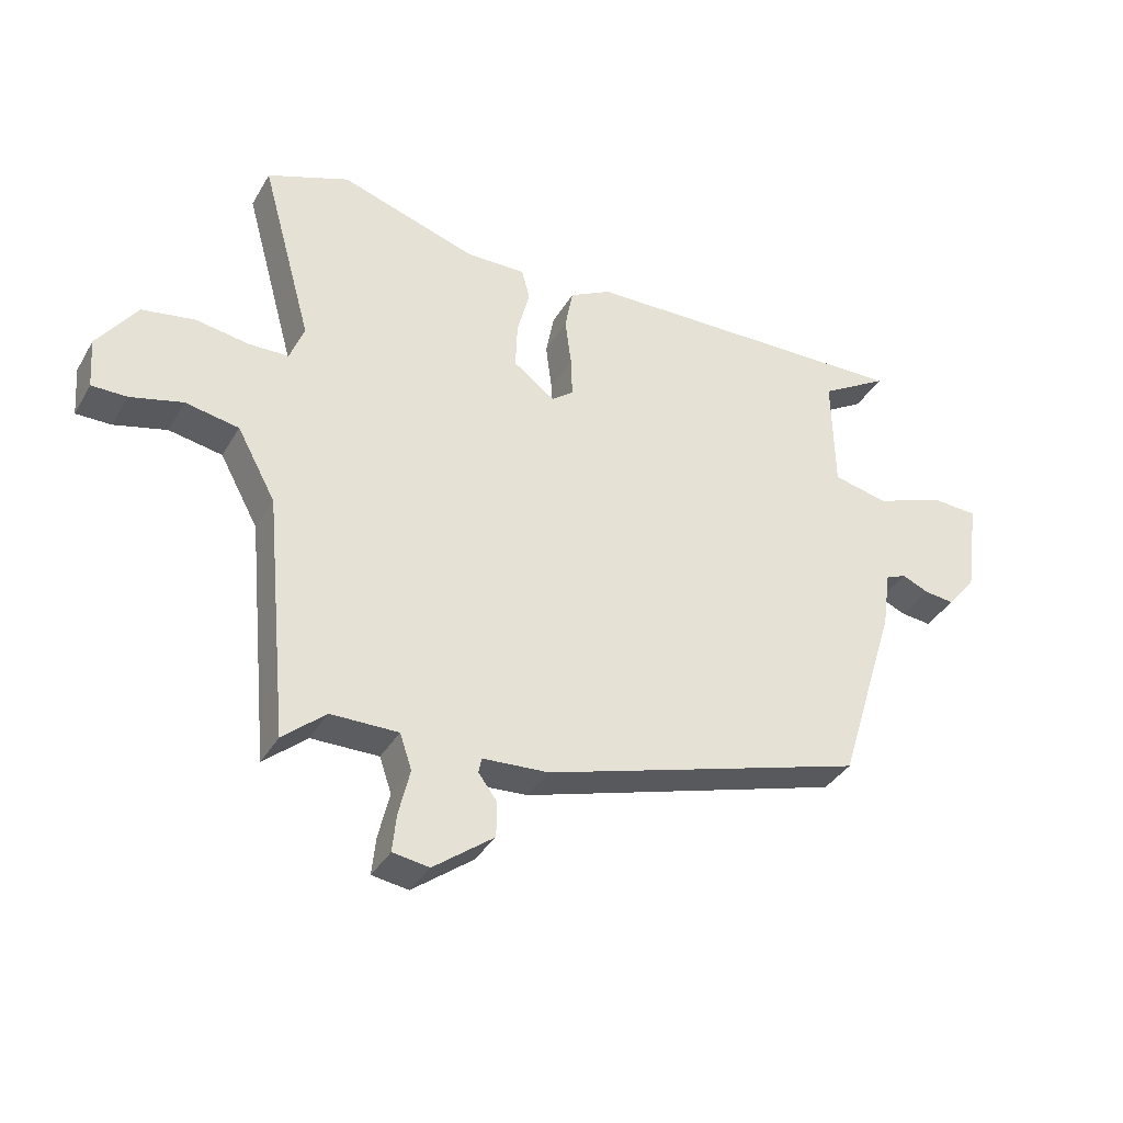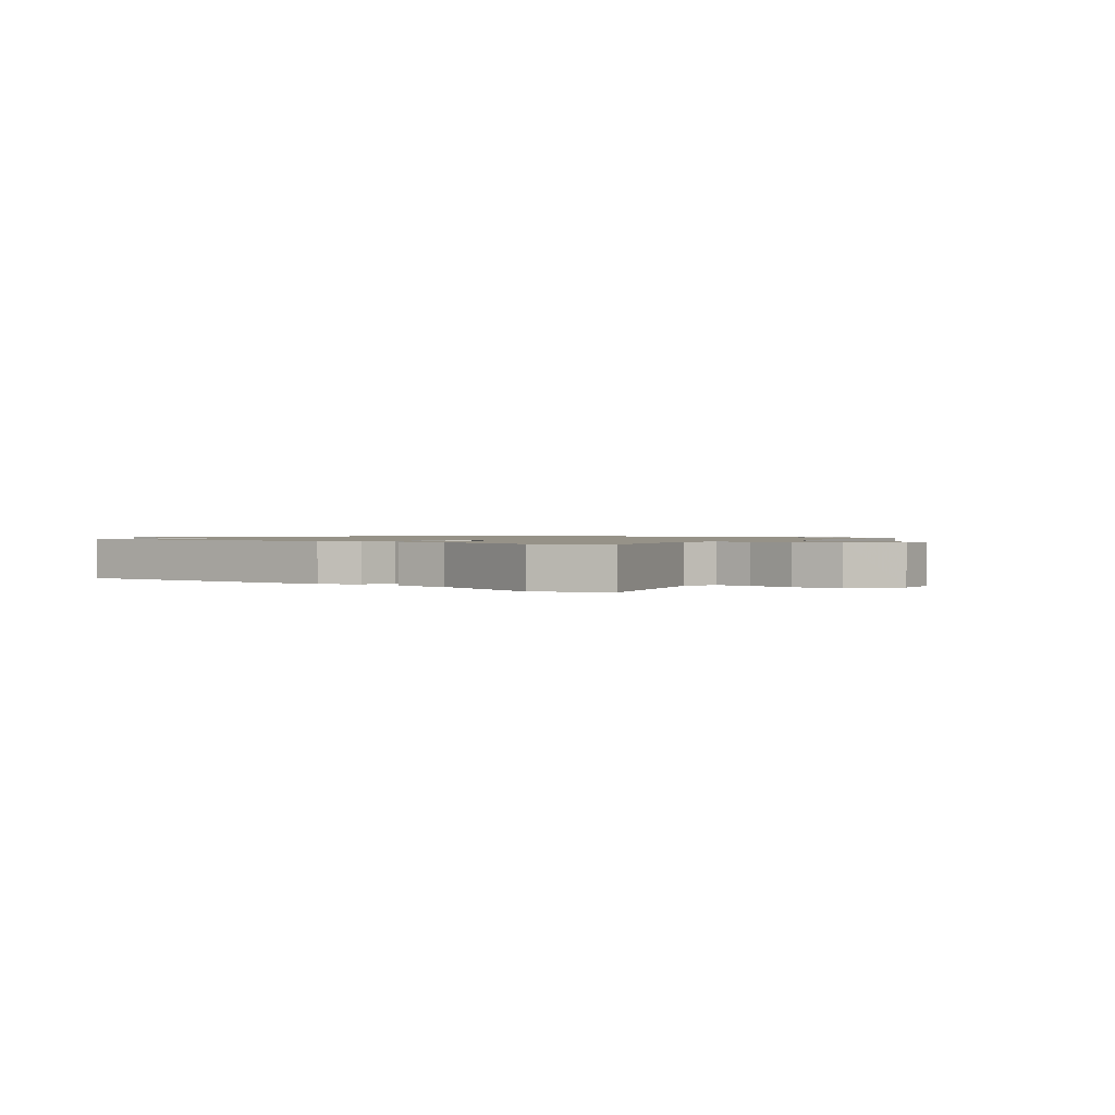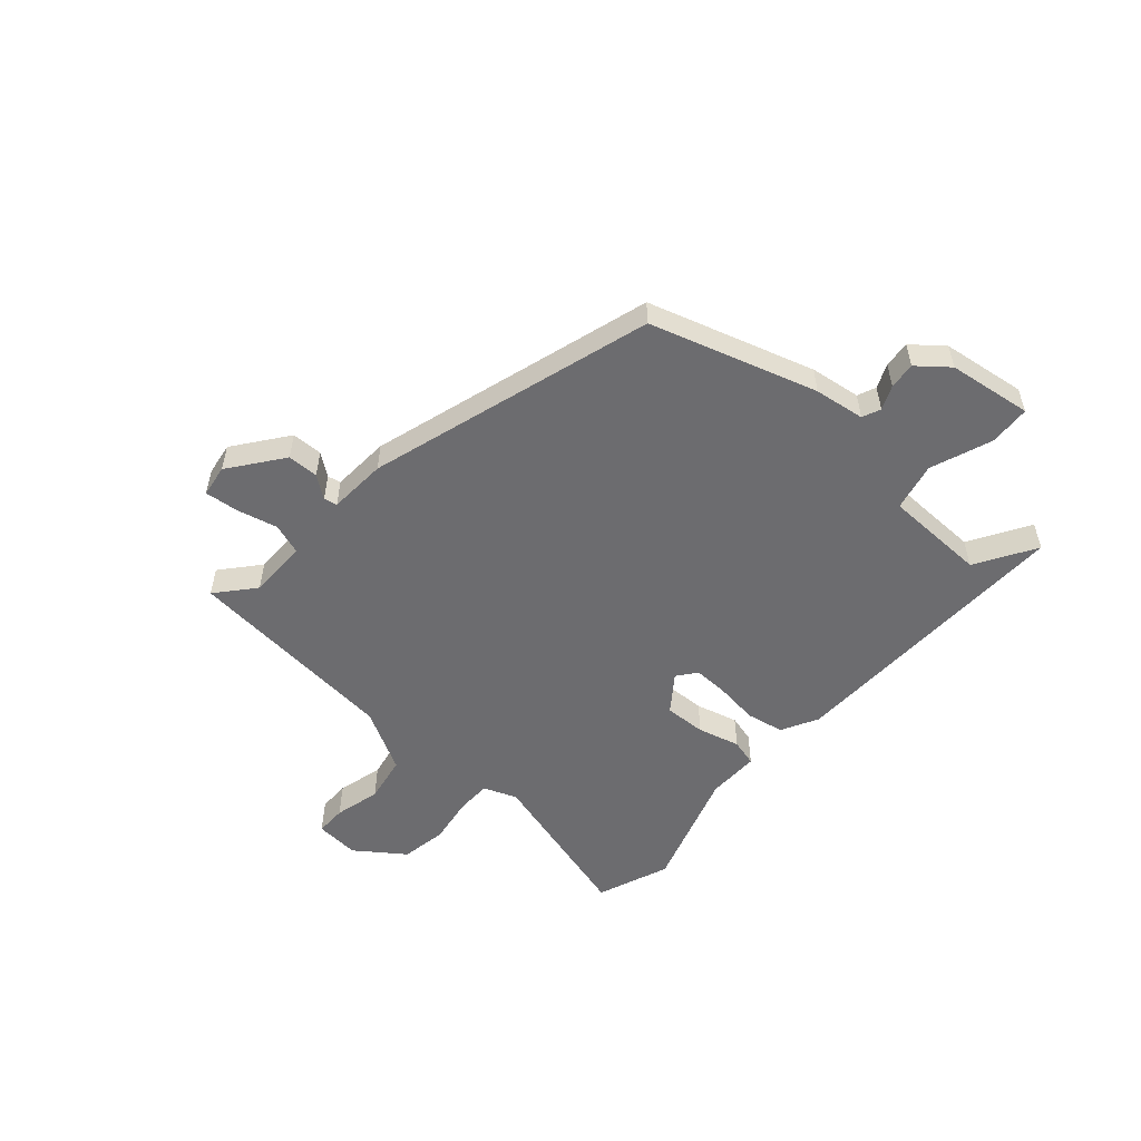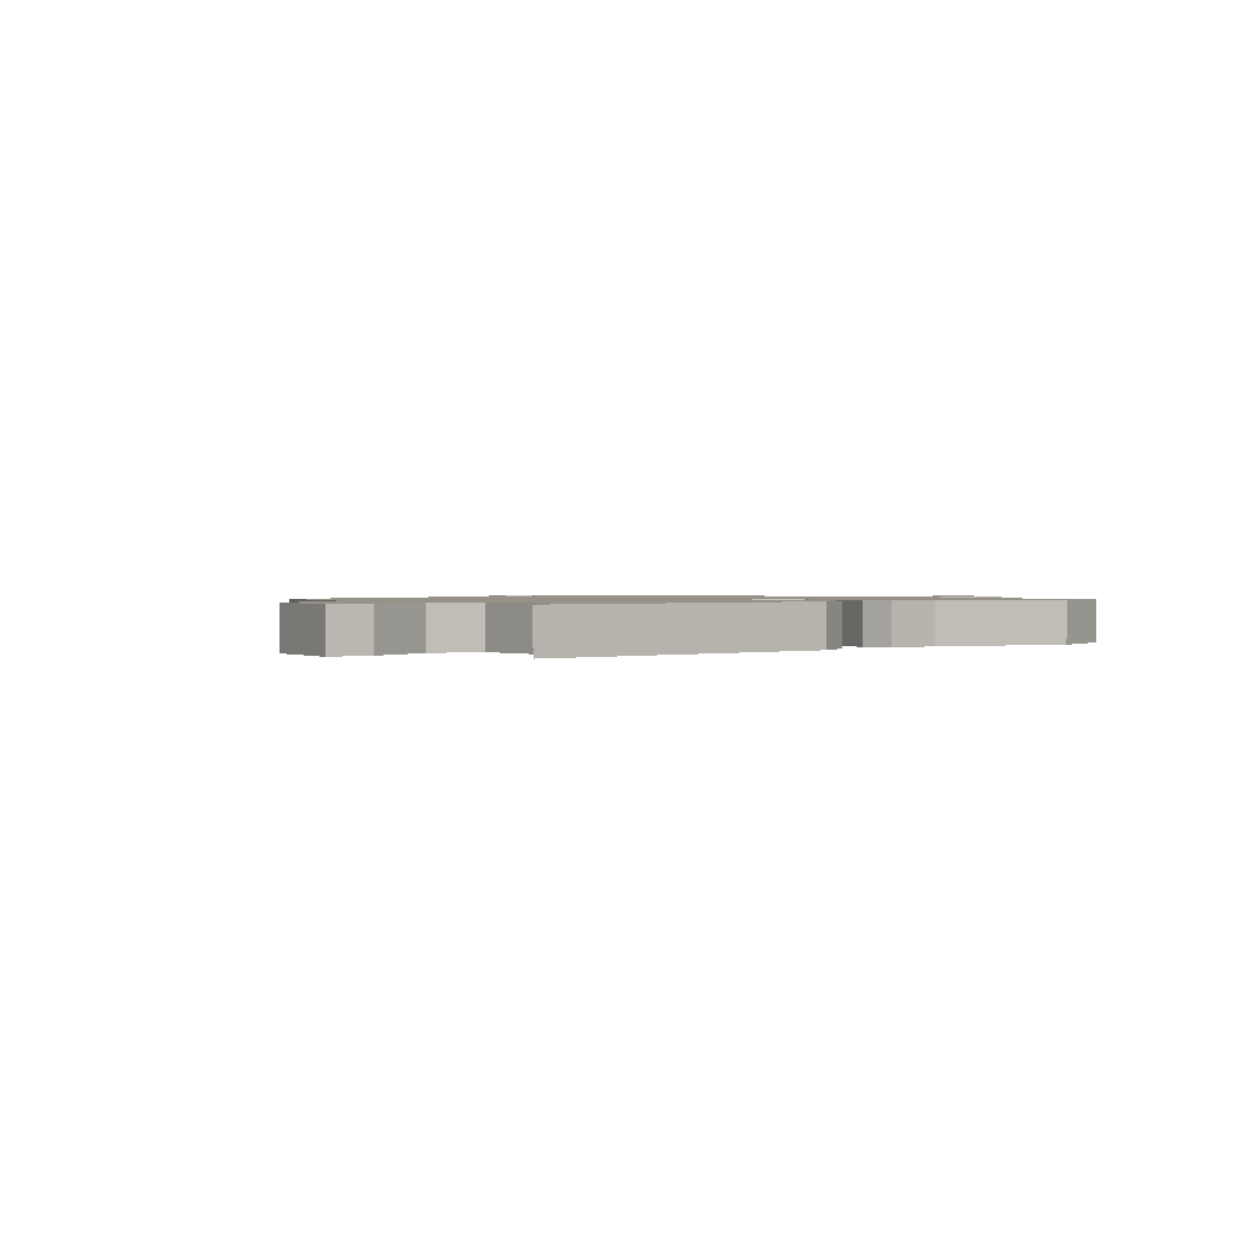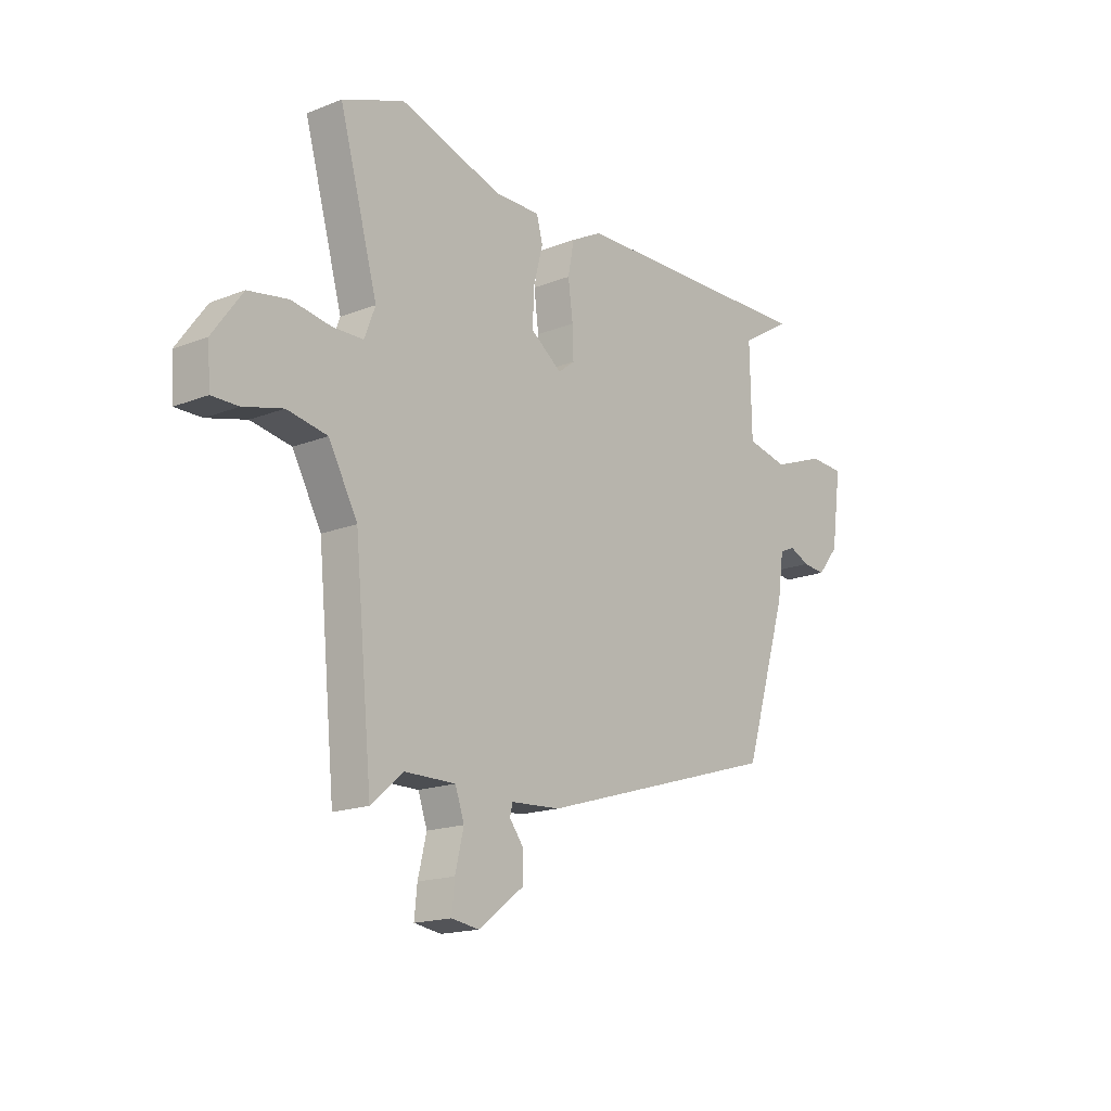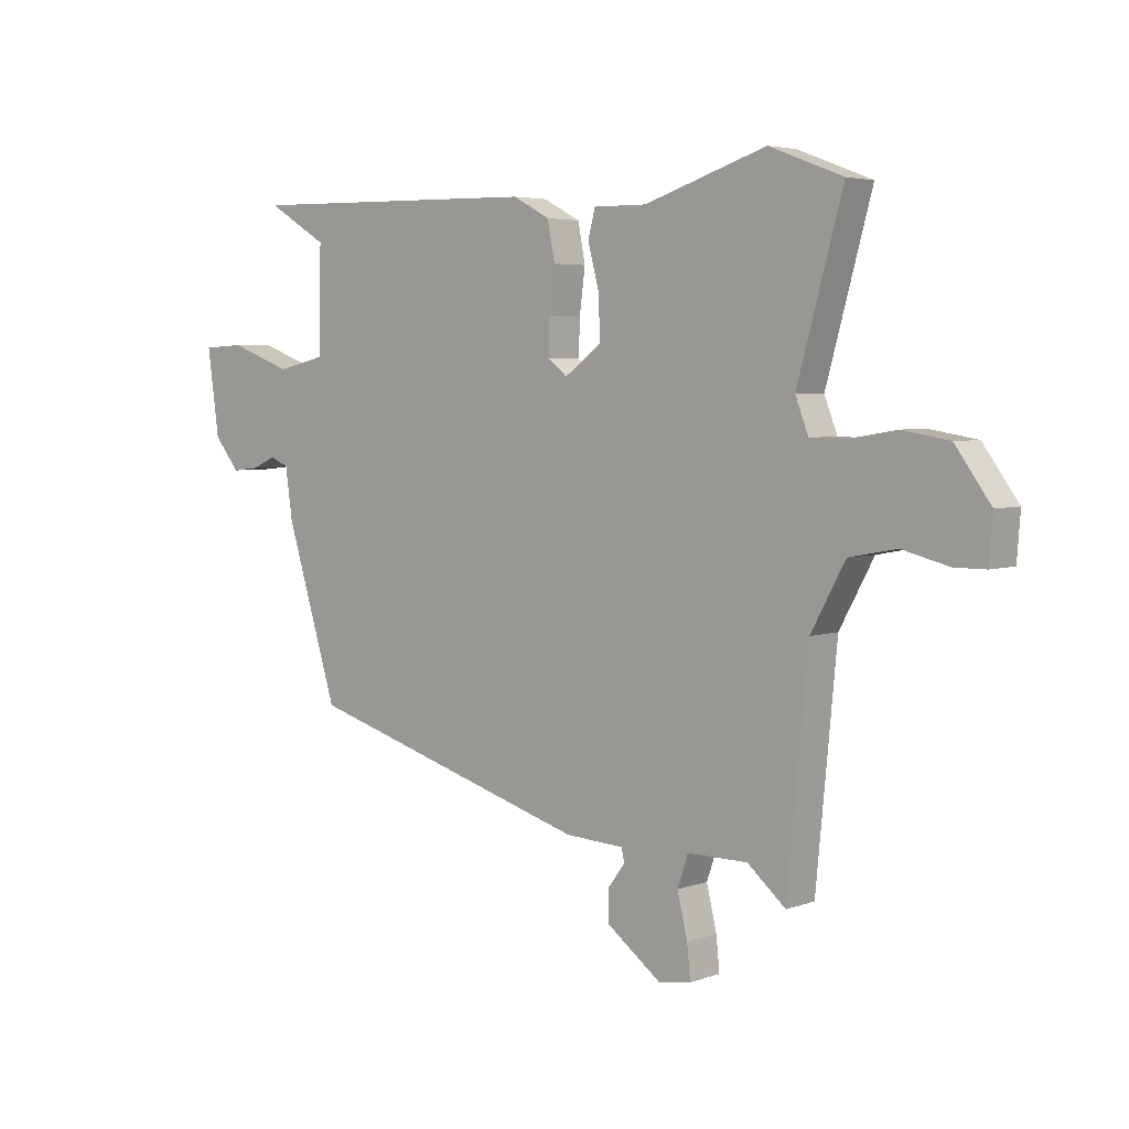
<metadata>
{"format":"obj","ext":"obj","renderer":"f3d","projection":"perspective","resolution":1024,"background":"white","views":[{"elev":-36.3,"azim":153.2,"up":"+Z"},{"elev":1.2,"azim":37.4,"up":"+Y"},{"elev":-53.8,"azim":-131.5,"up":"+Y"},{"elev":1.1,"azim":-39.0,"up":"+Y"},{"elev":-16.8,"azim":128.9,"up":"+Z"},{"elev":4.3,"azim":40.9,"up":"+Z"}]}
</metadata>
<code>
v 0.483 0.07 -0.545
v 0.415 0.07 -0.487
v 0.308 0.07 -0.487
v 0.289 0.07 -0.543
v 0.307 0.07 -0.618
v 0.313 0.07 -0.677
v 0.255 0.07 -0.686
v 0.159 0.07 -0.614
v 0.158 0.07 -0.558
v 0.188 0.07 -0.518
v 0.183 0.07 -0.494
v 0.078 0.07 -0.488
v -0.435 0.07 -0.335
v -0.527 0.07 -0.036
v -0.54 0.07 0.055
v -0.573 0.07 0.069
v -0.616 0.07 0.05
v -0.664 0.07 0.045
v -0.709 0.07 0.1
v -0.73 0.07 0.252
v -0.656 0.07 0.256
v -0.545 0.07 0.215
v -0.458 0.07 0.235
v -0.454 0.07 0.42
v -0.562 0.07 0.485
v -0.028 0.07 0.474
v 0.038 0.07 0.439
v 0.051 0.07 0.371
v 0.041 0.07 0.294
v 0.039 0.07 0.23
v 0.074 0.07 0.203
v 0.14 0.07 0.252
v 0.137 0.07 0.327
v 0.117 0.07 0.403
v 0.13 0.07 0.452
v 0.225 0.07 0.451
v 0.443 0.07 0.522
v 0.574 0.07 0.472
v 0.493 0.07 0.179
v 0.516 0.07 0.119
v 0.58 0.07 0.118
v 0.664 0.07 0.132
v 0.748 0.07 0.118
v 0.811 0.07 0.031
v 0.805 0.07 -0.049
v 0.749 0.07 -0.049
v 0.666 0.07 -0.028
v 0.581 0.07 -0.044
v 0.52 0.07 -0.156
v 0.483 0 -0.545
v 0.415 0 -0.487
v 0.308 0 -0.487
v 0.289 0 -0.543
v 0.307 0 -0.618
v 0.313 0 -0.677
v 0.255 0 -0.686
v 0.159 0 -0.614
v 0.158 0 -0.558
v 0.188 0 -0.518
v 0.183 0 -0.494
v 0.078 0 -0.488
v -0.435 0 -0.335
v -0.527 0 -0.036
v -0.54 0 0.055
v -0.573 0 0.069
v -0.616 0 0.05
v -0.664 0 0.045
v -0.709 0 0.1
v -0.73 0 0.252
v -0.656 0 0.256
v -0.545 0 0.215
v -0.458 0 0.235
v -0.454 0 0.42
v -0.562 0 0.485
v -0.028 0 0.474
v 0.038 0 0.439
v 0.051 0 0.371
v 0.041 0 0.294
v 0.039 0 0.23
v 0.074 0 0.203
v 0.14 0 0.252
v 0.137 0 0.327
v 0.117 0 0.403
v 0.13 0 0.452
v 0.225 0 0.451
v 0.443 0 0.522
v 0.574 0 0.472
v 0.493 0 0.179
v 0.516 0 0.119
v 0.58 0 0.118
v 0.664 0 0.132
v 0.748 0 0.118
v 0.811 0 0.031
v 0.805 0 -0.049
v 0.749 0 -0.049
v 0.666 0 -0.028
v 0.581 0 -0.044
v 0.52 0 -0.156
f 45 46 47
f 44 45 47
f 43 44 47
f 42 43 47
f 41 42 47
f 40 41 47 48
f 36 37 38 39
f 36 39 40
f 35 36 40
f 34 35 40
f 33 34 40
f 40 48 49
f 33 40 49
f 32 33 49
f 27 28 29
f 26 27 29
f 25 26 29
f 24 25 29
f 23 24 29 30
f 22 23 30 31
f 20 21 22
f 19 20 22
f 18 19 22
f 17 18 22
f 16 17 22
f 15 16 22 31
f 14 15 31
f 13 14 31
f 12 13 31
f 11 12 31
f 8 9 10
f 7 8 10
f 6 7 10
f 5 6 10
f 4 5 10
f 11 31 32
f 10 11 32
f 4 10 32
f 3 4 32
f 49 1 2
f 2 3 32 49
f 96 95 94
f 96 94 93
f 96 93 92
f 96 92 91
f 96 91 90
f 97 96 90 89
f 88 87 86 85
f 89 88 85
f 89 85 84
f 89 84 83
f 89 83 82
f 98 97 89
f 98 89 82
f 98 82 81
f 78 77 76
f 78 76 75
f 78 75 74
f 78 74 73
f 79 78 73 72
f 80 79 72 71
f 71 70 69
f 71 69 68
f 71 68 67
f 71 67 66
f 71 66 65
f 80 71 65 64
f 80 64 63
f 80 63 62
f 80 62 61
f 80 61 60
f 59 58 57
f 59 57 56
f 59 56 55
f 59 55 54
f 59 54 53
f 81 80 60
f 81 60 59
f 81 59 53
f 81 53 52
f 51 50 98
f 98 81 52 51
f 1 50 51 2
f 2 51 52 3
f 3 52 53 4
f 4 53 54 5
f 5 54 55 6
f 6 55 56 7
f 7 56 57 8
f 8 57 58 9
f 9 58 59 10
f 10 59 60 11
f 11 60 61 12
f 12 61 62 13
f 13 62 63 14
f 14 63 64 15
f 15 64 65 16
f 16 65 66 17
f 17 66 67 18
f 18 67 68 19
f 19 68 69 20
f 20 69 70 21
f 21 70 71 22
f 22 71 72 23
f 23 72 73 24
f 24 73 74 25
f 25 74 75 26
f 26 75 76 27
f 27 76 77 28
f 28 77 78 29
f 29 78 79 30
f 30 79 80 31
f 31 80 81 32
f 32 81 82 33
f 33 82 83 34
f 34 83 84 35
f 35 84 85 36
f 36 85 86 37
f 37 86 87 38
f 38 87 88 39
f 39 88 89 40
f 40 89 90 41
f 41 90 91 42
f 42 91 92 43
f 43 92 93 44
f 44 93 94 45
f 45 94 95 46
f 46 95 96 47
f 47 96 97 48
f 48 97 98 49
f 49 98 50 1

</code>
